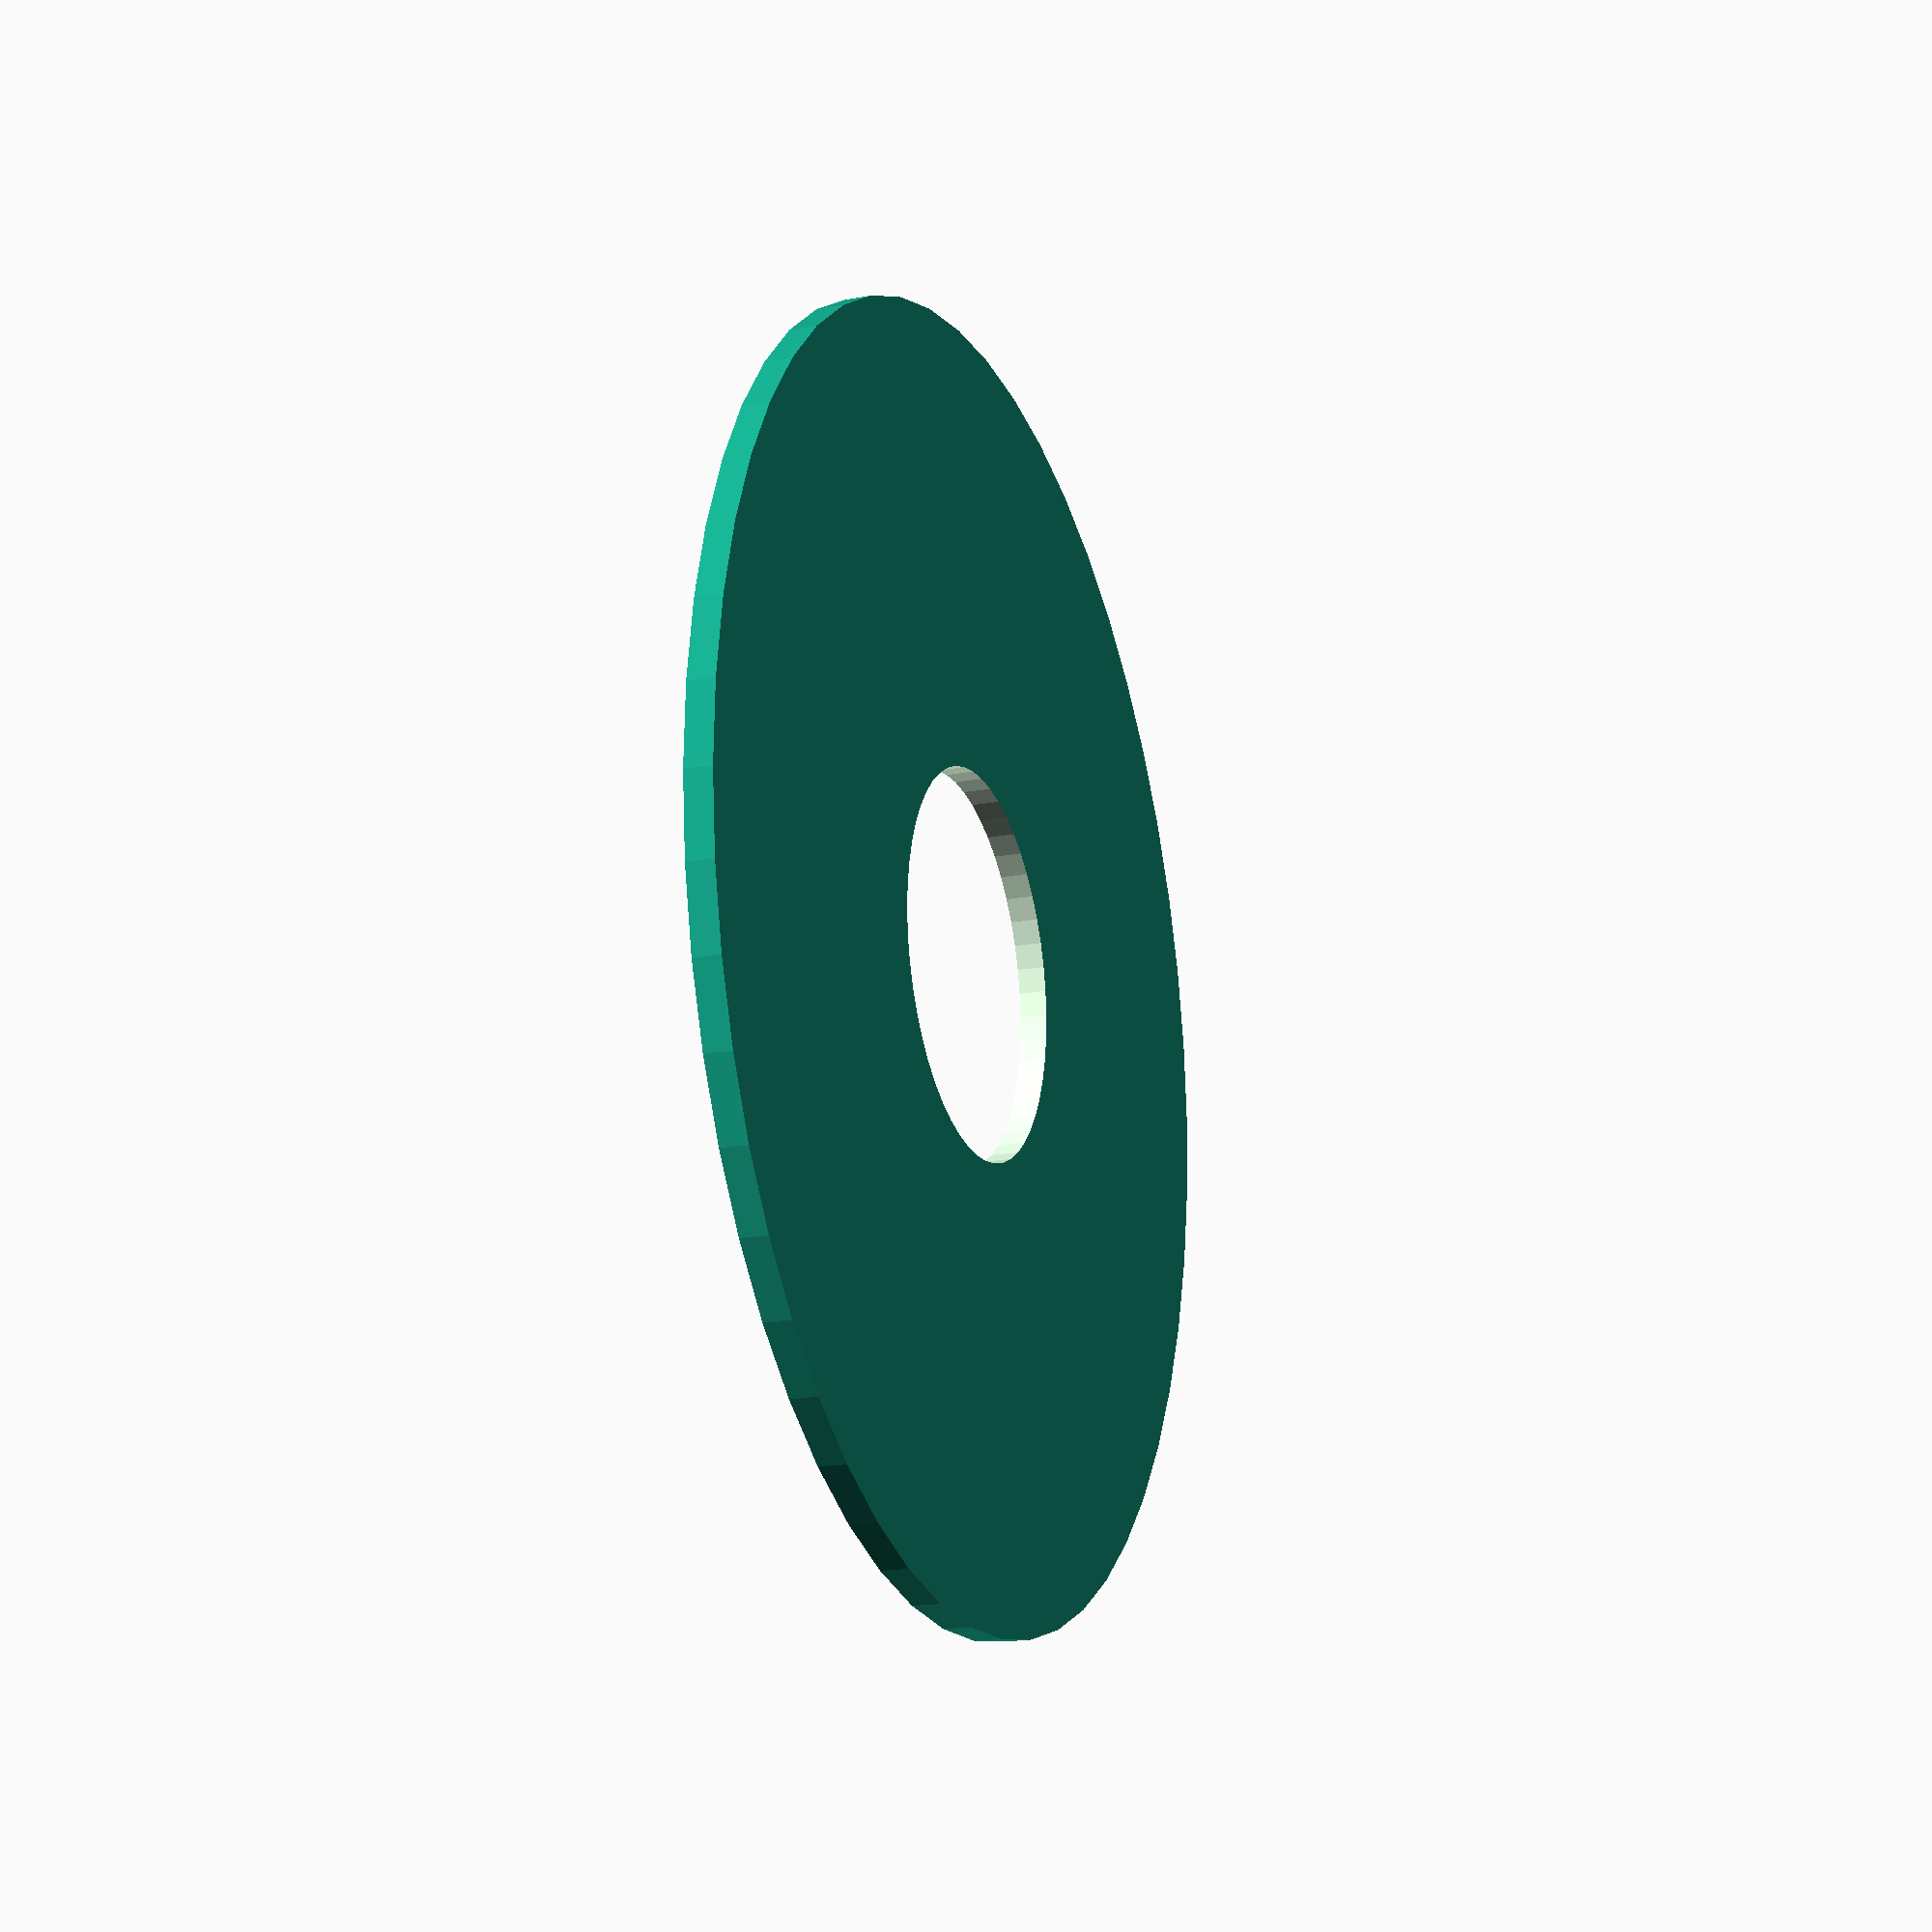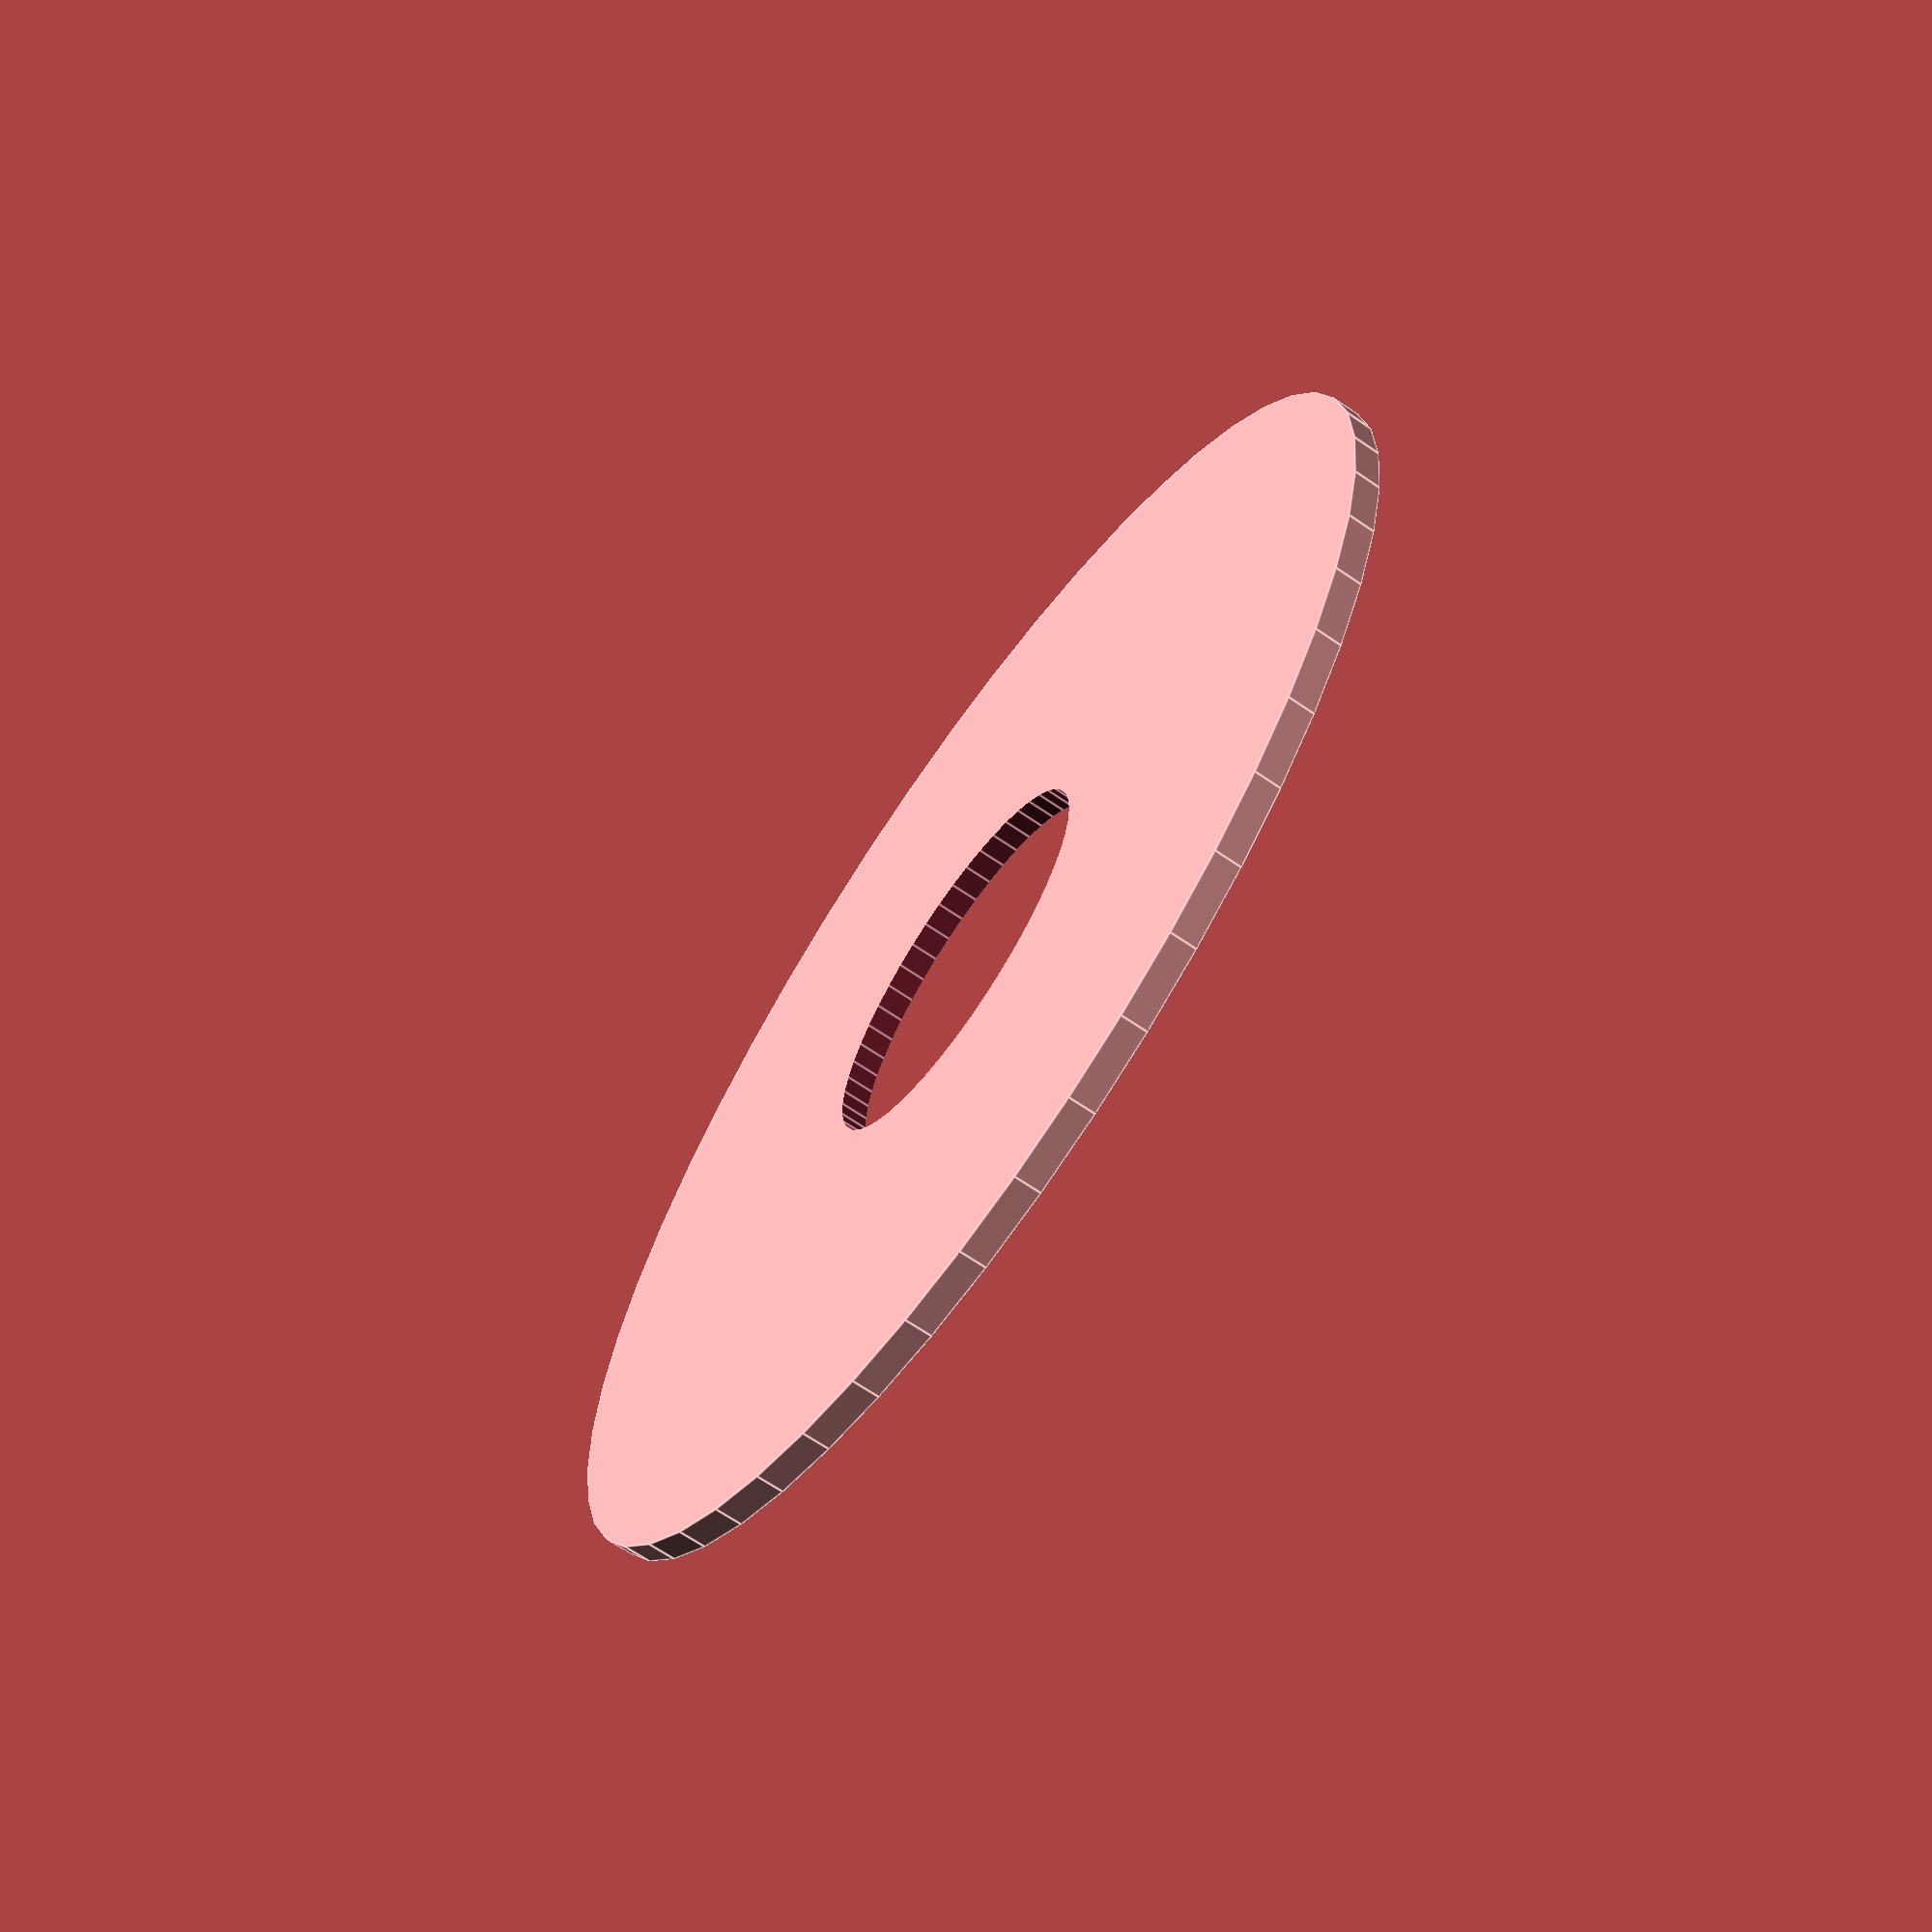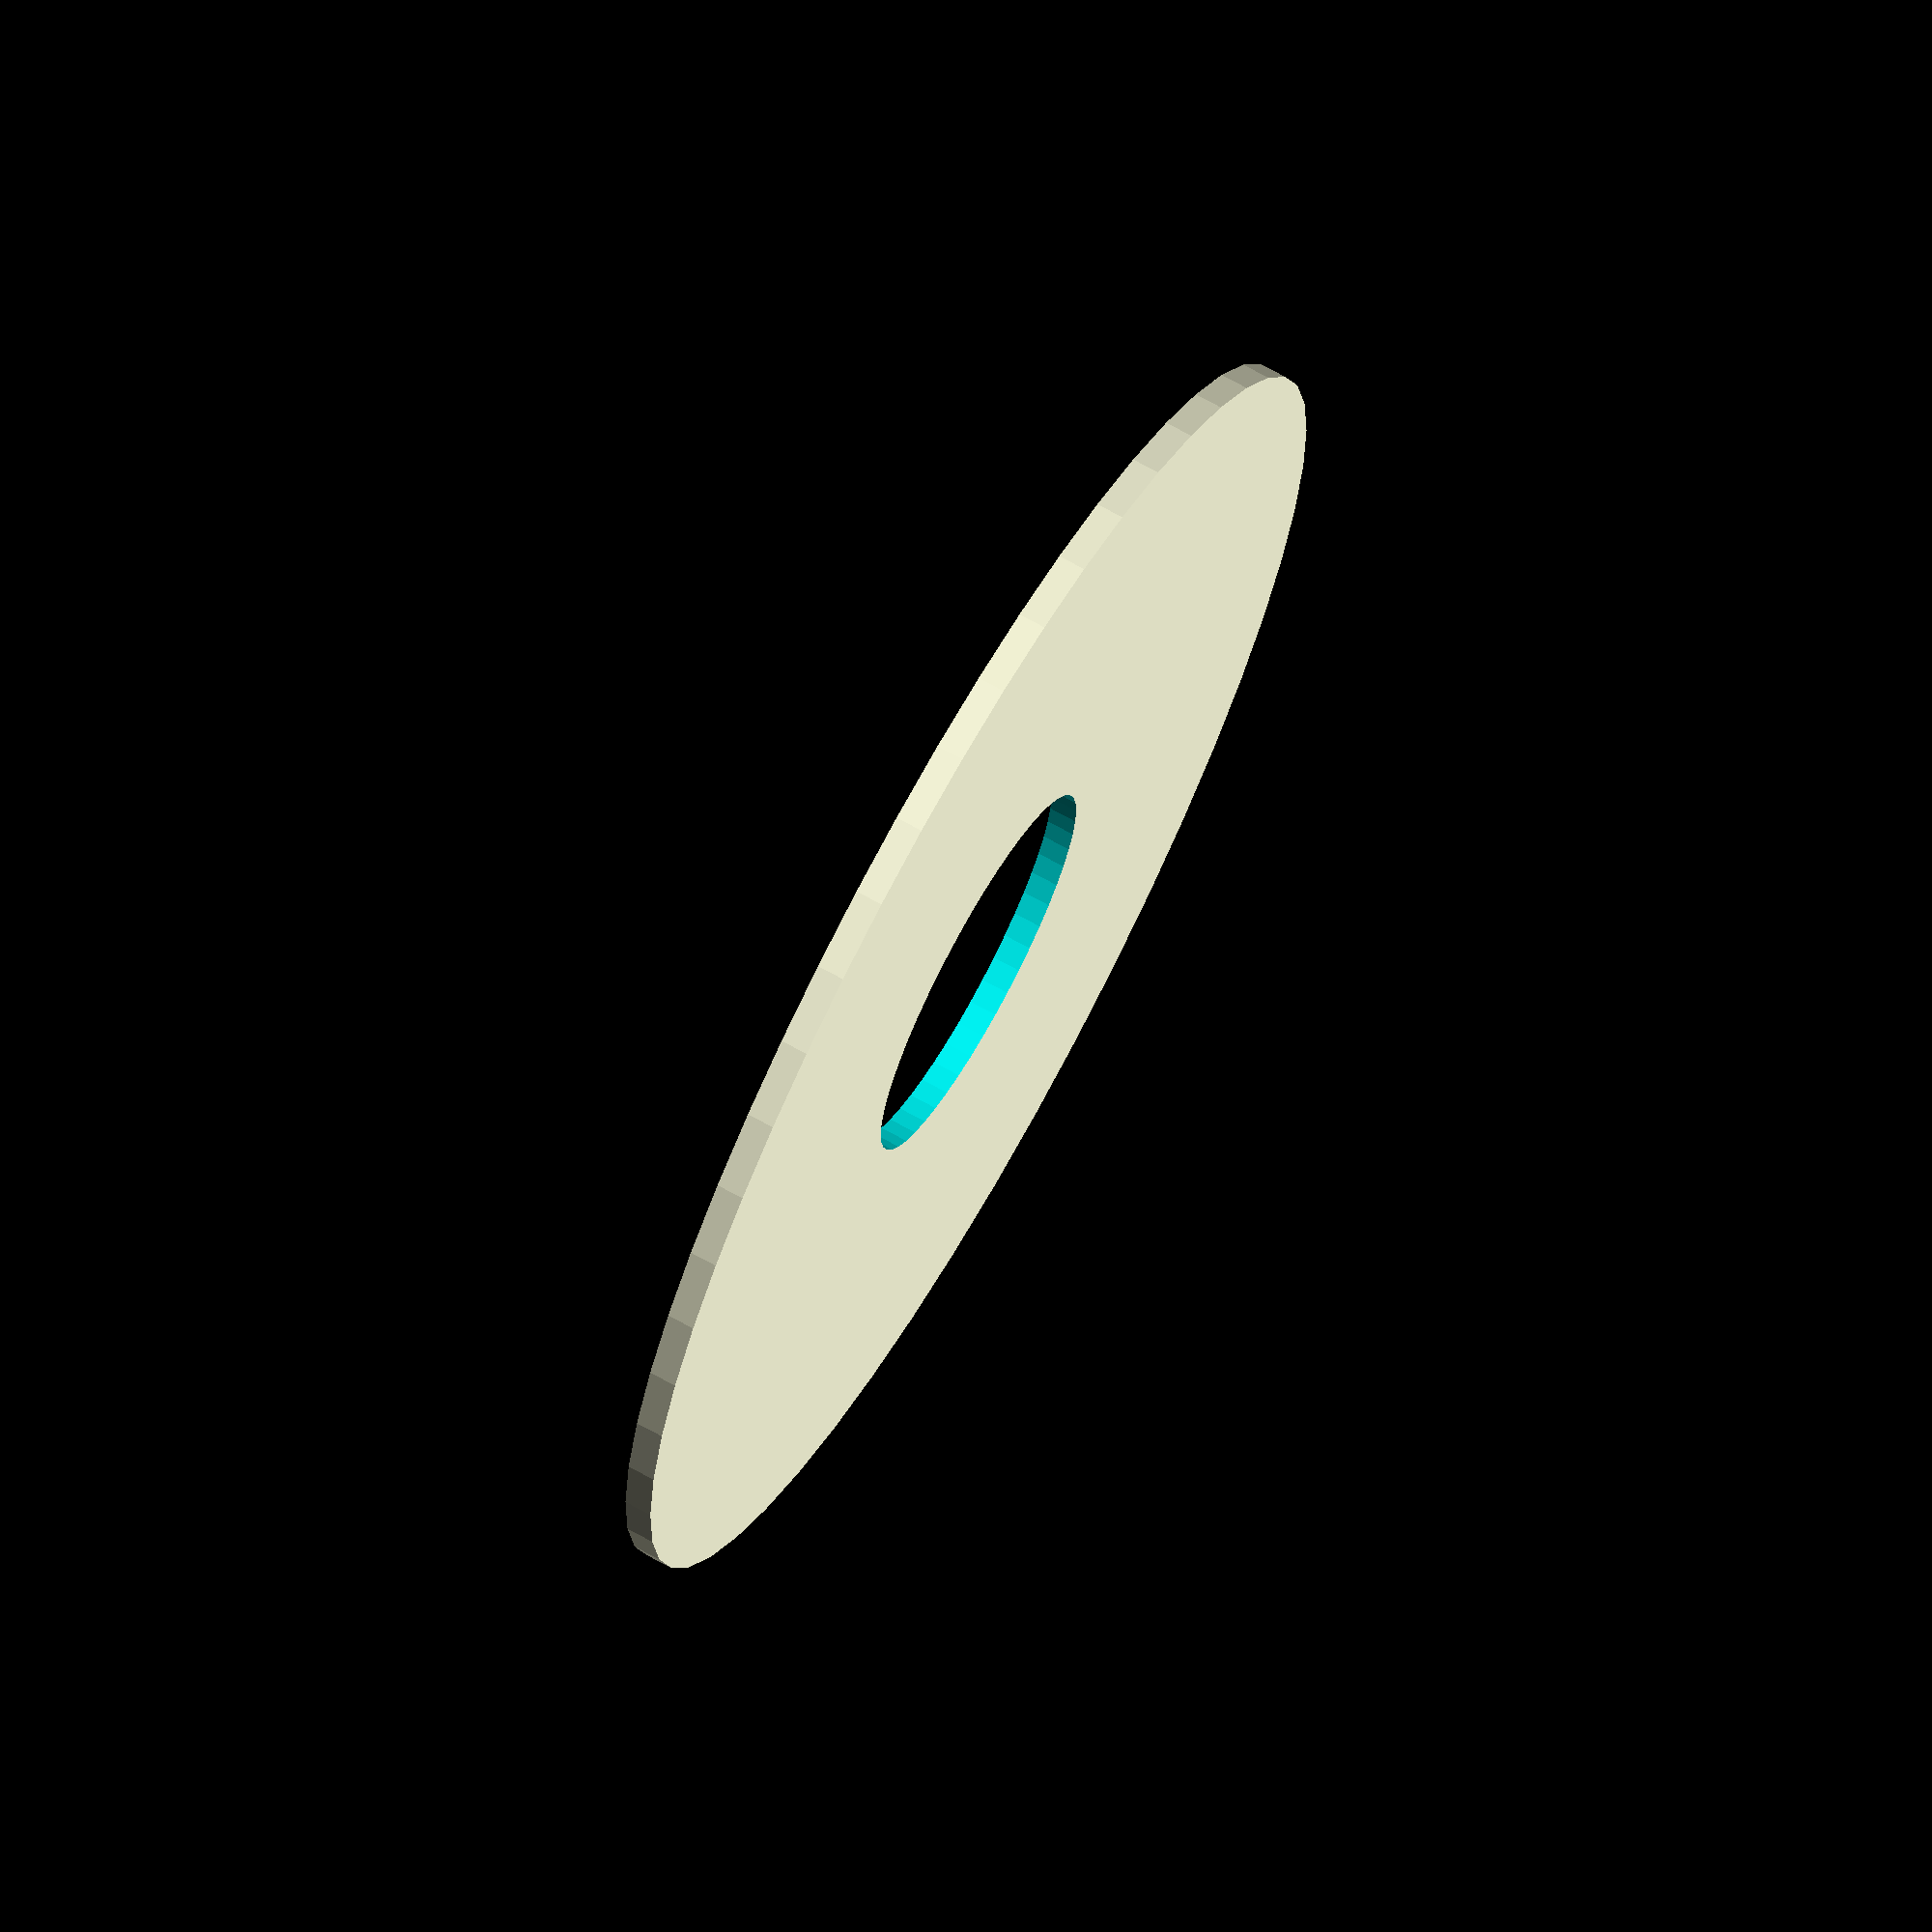
<openscad>
$fn = 50;


difference() {
	union() {
		translate(v = [0, 0, -0.5000000000]) {
			cylinder(h = 1, r = 23.5000000000);
		}
	}
	union() {
		translate(v = [0, 0, -100.0000000000]) {
			cylinder(h = 200, r = 7);
		}
	}
}
</openscad>
<views>
elev=197.8 azim=325.6 roll=69.5 proj=p view=solid
elev=246.8 azim=263.7 roll=304.6 proj=p view=edges
elev=111.0 azim=6.4 roll=60.7 proj=o view=solid
</views>
